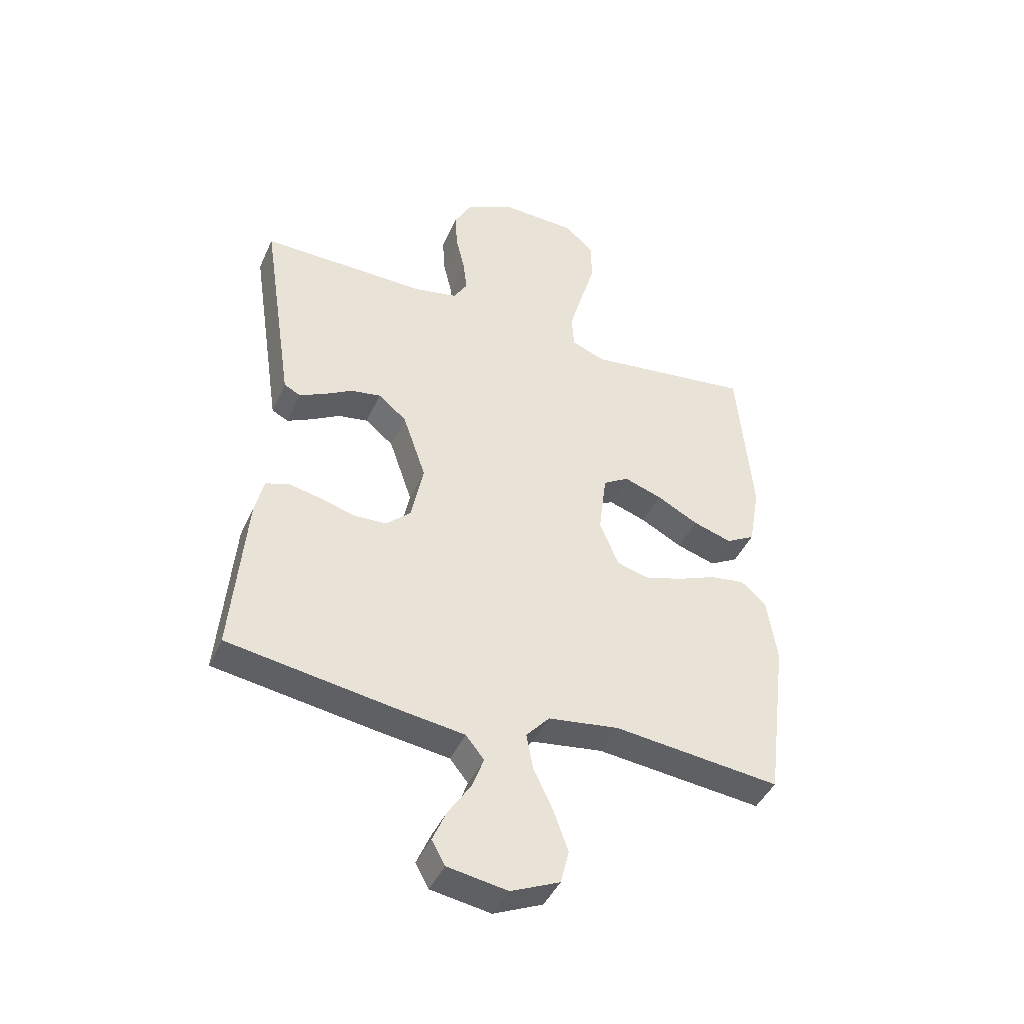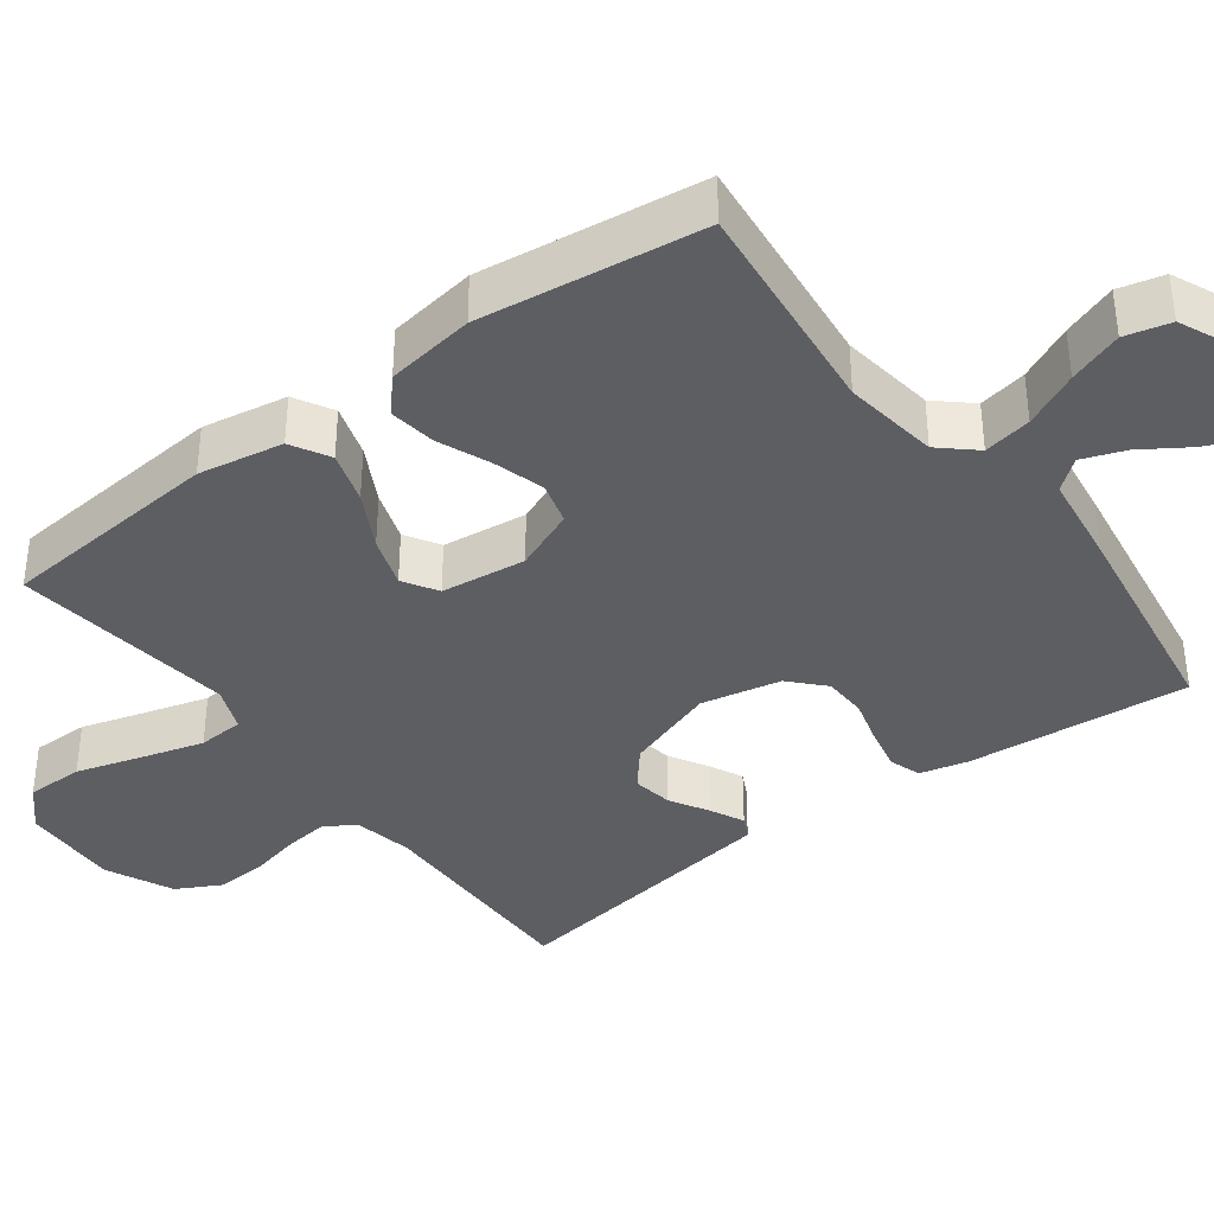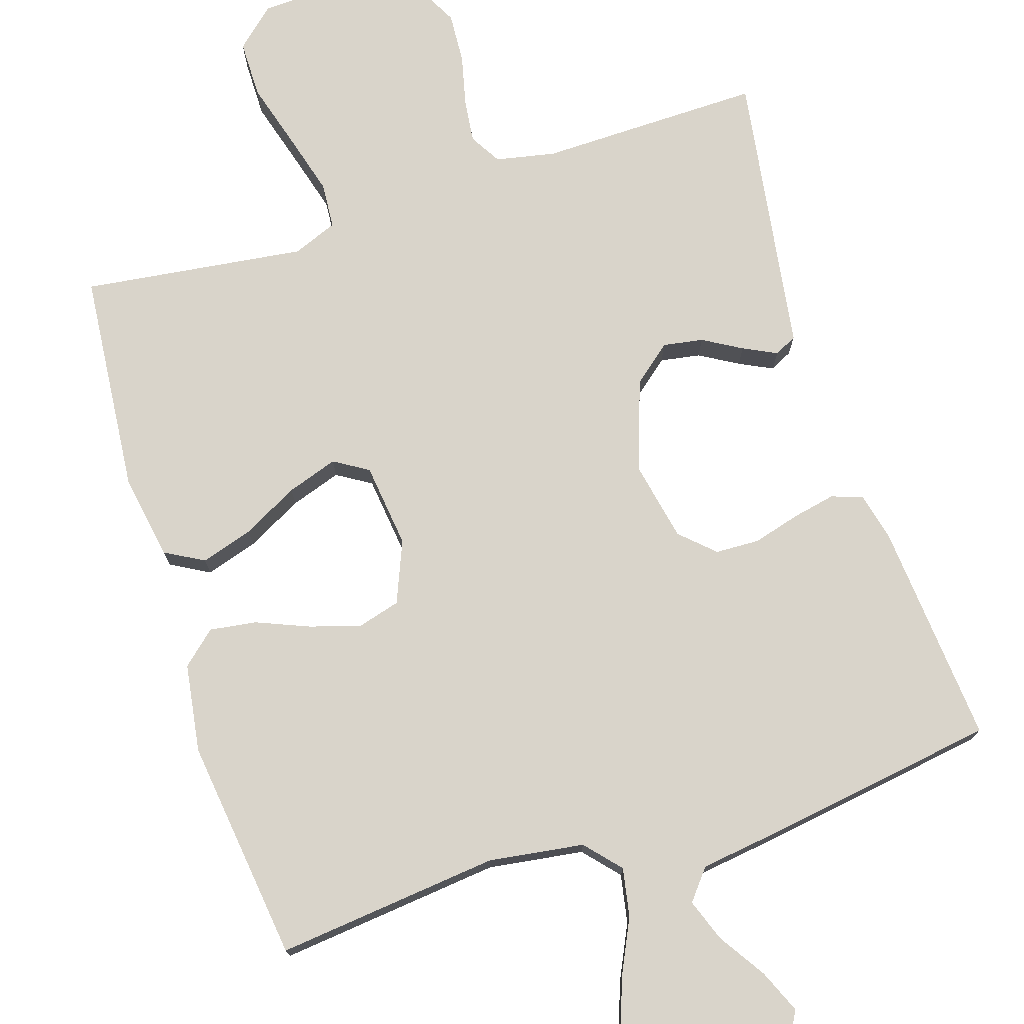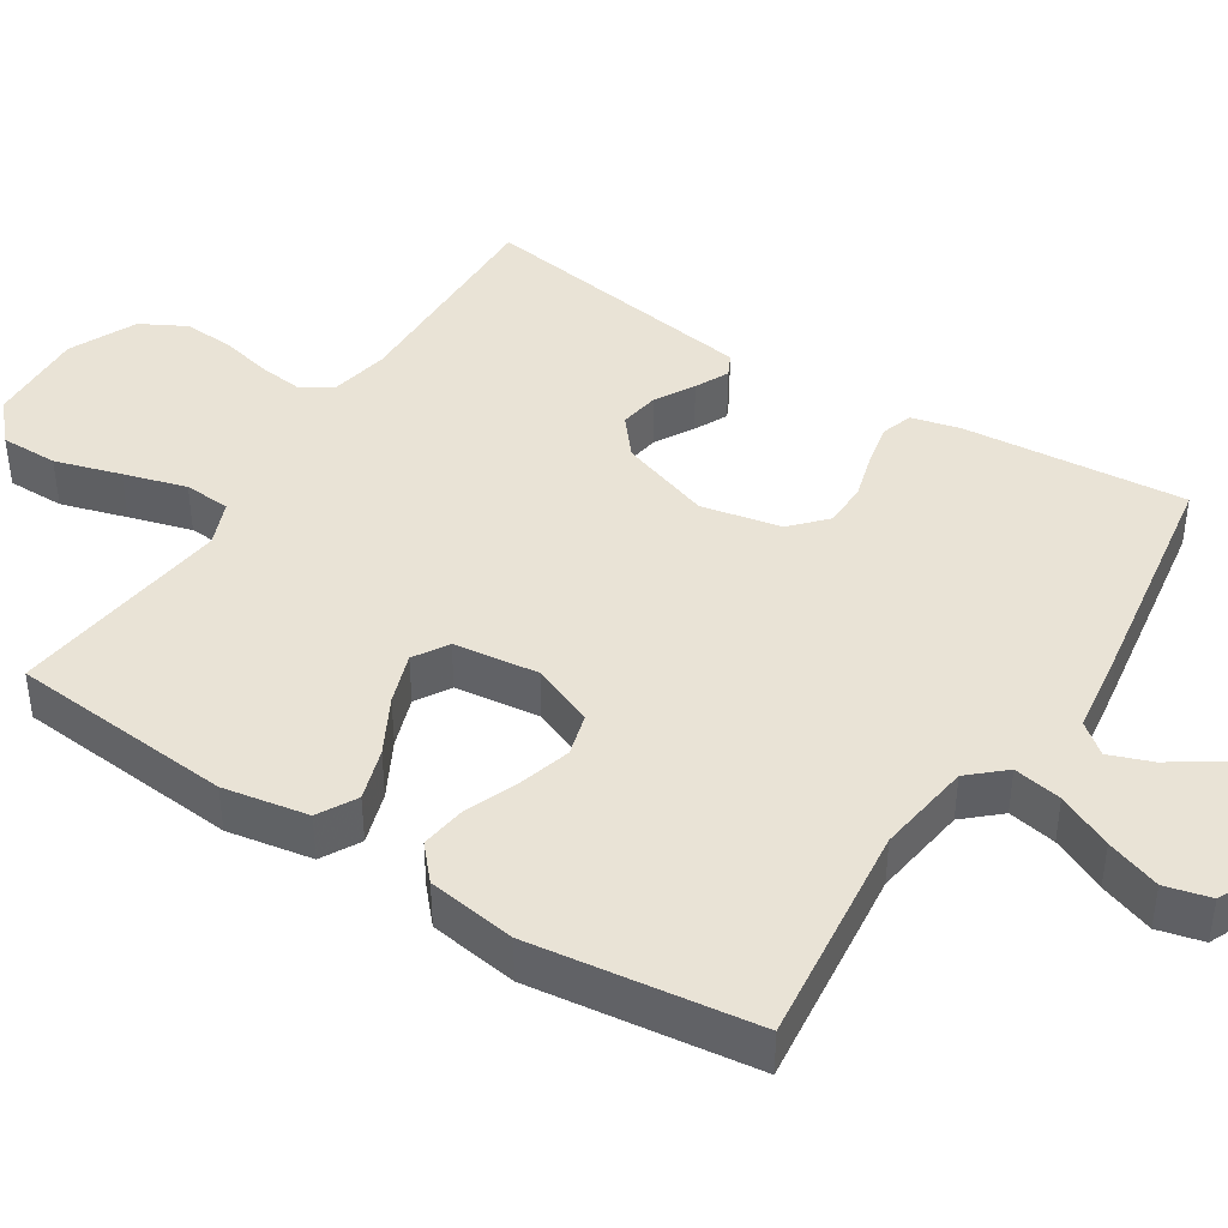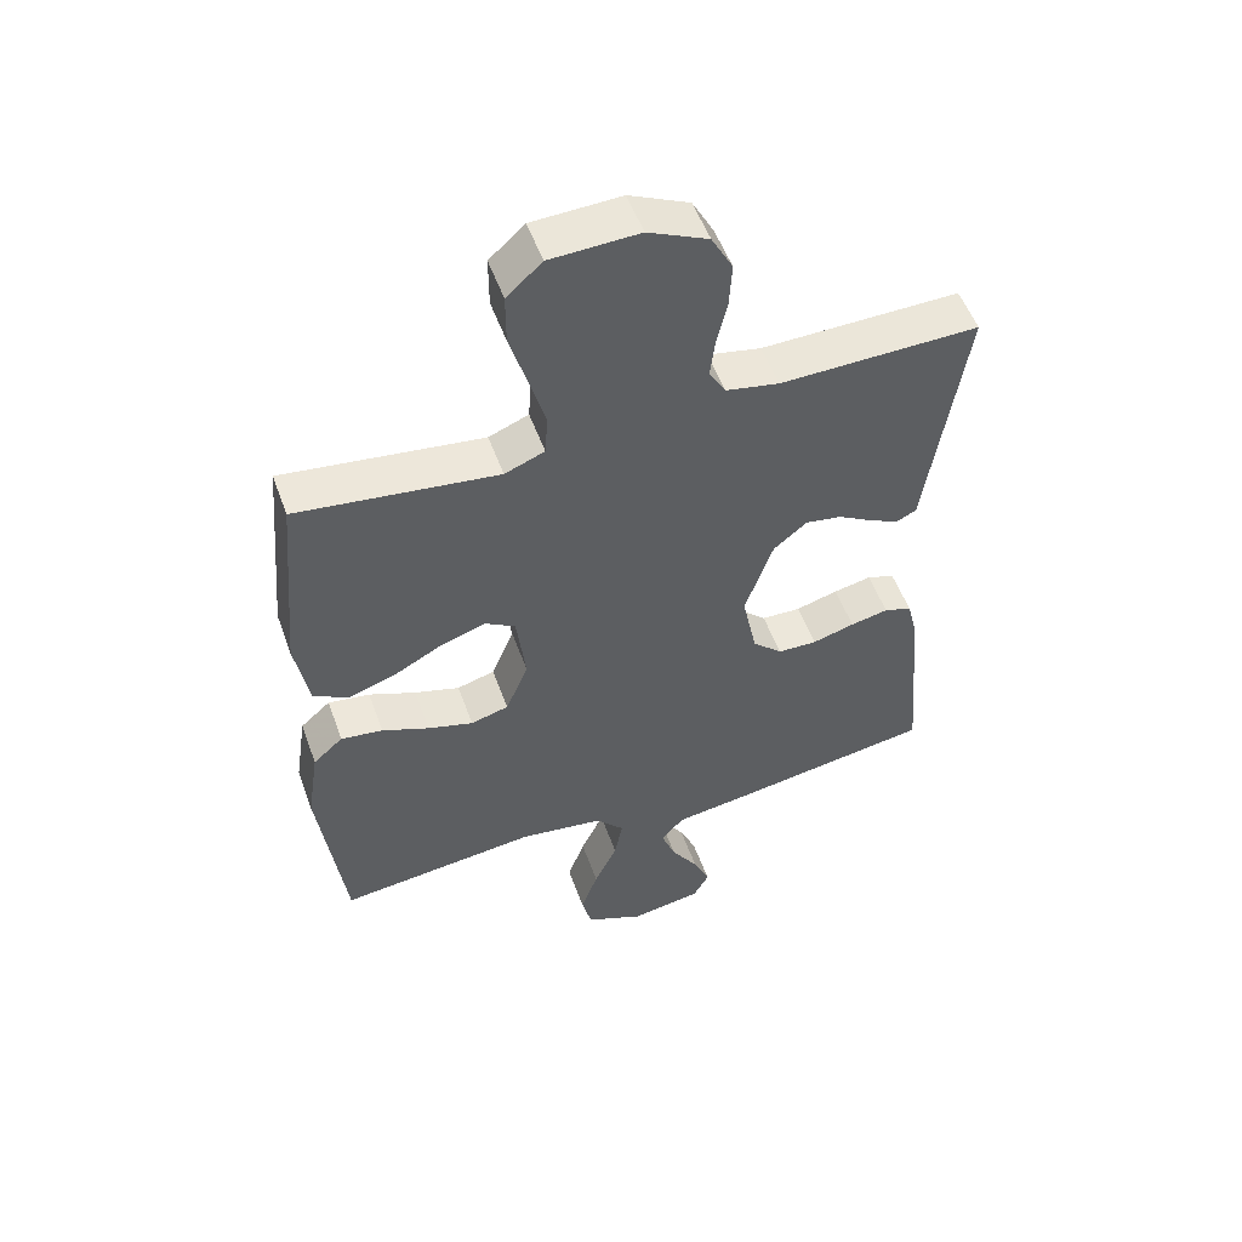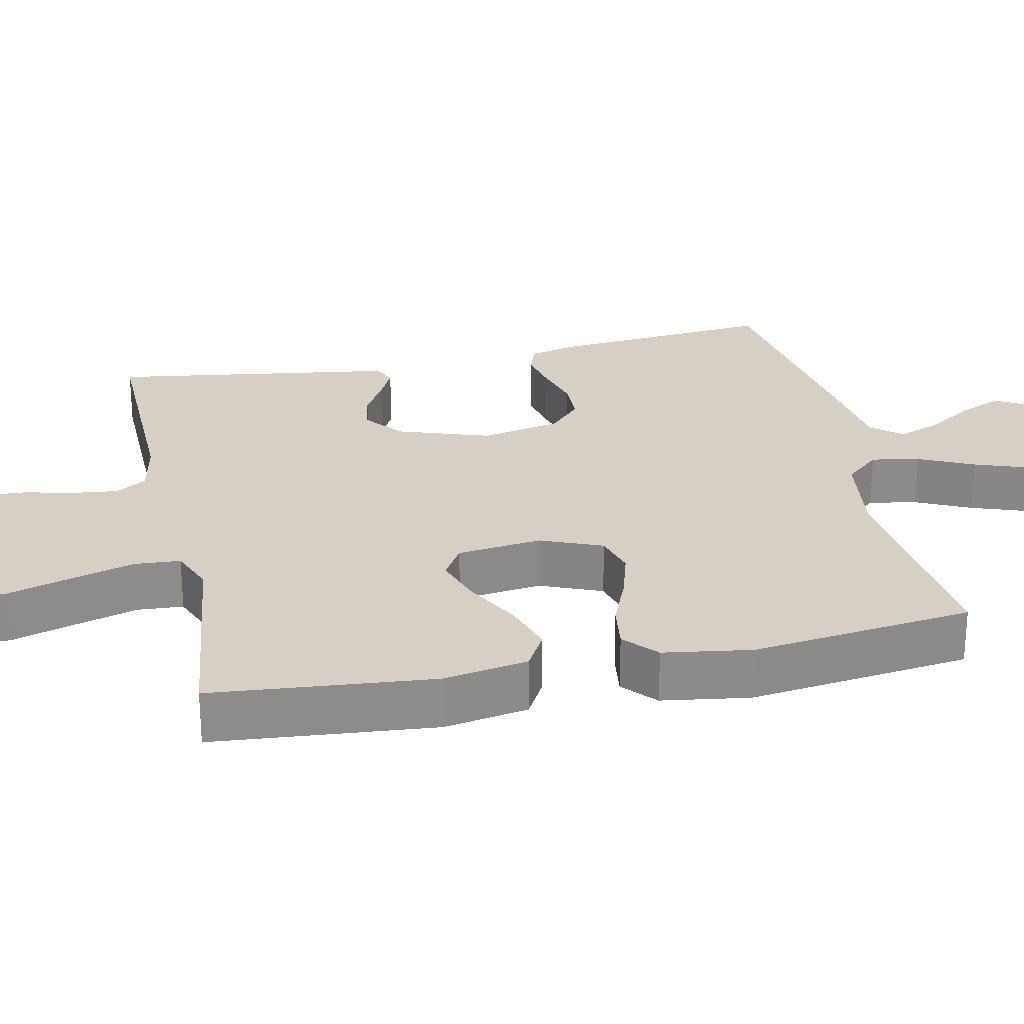
<metadata>
{"format":"obj","ext":"obj","renderer":"f3d","projection":"perspective","resolution":1024,"background":"white","views":[{"elev":-43.3,"azim":-23.0,"up":"+Z"},{"elev":-37.9,"azim":126.8,"up":"+Y"},{"elev":74.8,"azim":162.4,"up":"+Y"},{"elev":42.3,"azim":122.4,"up":"+Y"},{"elev":53.3,"azim":160.3,"up":"+Z"},{"elev":26.3,"azim":77.9,"up":"+Y"}]}
</metadata>
<code>
v 0.5 0.07 -0.5
v 0.2 0.07 -0.467
v 0.072 0.07 -0.485
v 0.03 0.07 -0.532
v 0.042 0.07 -0.597
v 0.077 0.07 -0.671
v 0.103 0.07 -0.744
v 0.088 0.07 -0.805
v 0 0.07 -0.844
v -0.108 0.07 -0.826
v -0.132 0.07 -0.783
v -0.107 0.07 -0.725
v -0.066 0.07 -0.662
v -0.045 0.07 -0.605
v -0.078 0.07 -0.564
v -0.2 0.07 -0.547
v -0.5 0.07 -0.5
v -0.474 0.07 -0.2
v -0.458 0.07 -0.135
v -0.416 0.07 -0.121
v -0.359 0.07 -0.133
v -0.295 0.07 -0.151
v -0.236 0.07 -0.149
v -0.191 0.07 -0.107
v -0.169 0.07 0
v -0.211 0.07 0.123
v -0.262 0.07 0.165
v -0.316 0.07 0.156
v -0.368 0.07 0.126
v -0.413 0.07 0.104
v -0.443 0.07 0.119
v -0.455 0.07 0.2
v -0.5 0.07 0.5
v -0.2 0.07 0.495
v -0.12 0.07 0.511
v -0.095 0.07 0.553
v -0.102 0.07 0.612
v -0.118 0.07 0.68
v -0.122 0.07 0.748
v -0.09 0.07 0.808
v 0 0.07 0.85
v 0.133 0.07 0.845
v 0.186 0.07 0.797
v 0.186 0.07 0.72
v 0.16 0.07 0.632
v 0.136 0.07 0.548
v 0.14 0.07 0.486
v 0.2 0.07 0.462
v 0.5 0.07 0.5
v 0.527 0.07 0.2
v 0.507 0.07 0.086
v 0.455 0.07 0.057
v 0.385 0.07 0.079
v 0.31 0.07 0.119
v 0.242 0.07 0.142
v 0.196 0.07 0.114
v 0.182 0.07 0
v 0.216 0.07 -0.083
v 0.273 0.07 -0.099
v 0.341 0.07 -0.079
v 0.412 0.07 -0.05
v 0.475 0.07 -0.041
v 0.52 0.07 -0.081
v 0.538 0.07 -0.2
v 0.5 0 -0.5
v 0.2 0 -0.467
v 0.072 0 -0.485
v 0.03 0 -0.532
v 0.042 0 -0.597
v 0.077 0 -0.671
v 0.103 0 -0.744
v 0.088 0 -0.805
v 0 0 -0.844
v -0.108 0 -0.826
v -0.132 0 -0.783
v -0.107 0 -0.725
v -0.066 0 -0.662
v -0.045 0 -0.605
v -0.078 0 -0.564
v -0.2 0 -0.547
v -0.5 0 -0.5
v -0.474 0 -0.2
v -0.458 0 -0.135
v -0.416 0 -0.121
v -0.359 0 -0.133
v -0.295 0 -0.151
v -0.236 0 -0.149
v -0.191 0 -0.107
v -0.169 0 0
v -0.211 0 0.123
v -0.262 0 0.165
v -0.316 0 0.156
v -0.368 0 0.126
v -0.413 0 0.104
v -0.443 0 0.119
v -0.455 0 0.2
v -0.5 0 0.5
v -0.2 0 0.495
v -0.12 0 0.511
v -0.095 0 0.553
v -0.102 0 0.612
v -0.118 0 0.68
v -0.122 0 0.748
v -0.09 0 0.808
v 0 0 0.85
v 0.133 0 0.845
v 0.186 0 0.797
v 0.186 0 0.72
v 0.16 0 0.632
v 0.136 0 0.548
v 0.14 0 0.486
v 0.2 0 0.462
v 0.5 0 0.5
v 0.527 0 0.2
v 0.507 0 0.086
v 0.455 0 0.057
v 0.385 0 0.079
v 0.31 0 0.119
v 0.242 0 0.142
v 0.196 0 0.114
v 0.182 0 0
v 0.216 0 -0.083
v 0.273 0 -0.099
v 0.341 0 -0.079
v 0.412 0 -0.05
v 0.475 0 -0.041
v 0.52 0 -0.081
v 0.538 0 -0.2
f 63 64 1 2
f 60 61 62 63
f 59 60 63 2
f 58 59 2 3
f 57 58 3 4
f 56 57 4
f 51 52 53 54
f 51 54 55
f 48 49 50 51
f 47 48 51 55
f 42 43 44 45
f 42 45 46
f 41 42 46
f 40 41 46 47
f 37 38 39 40
f 36 37 40 47
f 32 33 34
f 32 34 35
f 31 32 35
f 28 29 30 31
f 28 31 35
f 27 28 35 36
f 19 20 21 22
f 17 18 19 22
f 15 16 17 22
f 14 15 22 23
f 10 11 12 13
f 10 13 14
f 9 10 14
f 8 9 14
f 5 6 7 8
f 5 8 14 23
f 36 47 55 56
f 26 27 36 56
f 25 26 56 4
f 24 25 4 5
f 5 23 24
f 66 65 128 127
f 127 126 125 124
f 66 127 124 123
f 67 66 123 122
f 68 67 122 121
f 68 121 120
f 118 117 116 115
f 119 118 115
f 115 114 113 112
f 119 115 112 111
f 109 108 107 106
f 110 109 106
f 110 106 105
f 111 110 105 104
f 104 103 102 101
f 111 104 101 100
f 98 97 96
f 99 98 96
f 99 96 95
f 95 94 93 92
f 99 95 92
f 100 99 92 91
f 86 85 84 83
f 86 83 82 81
f 86 81 80 79
f 87 86 79 78
f 77 76 75 74
f 78 77 74
f 78 74 73
f 78 73 72
f 72 71 70 69
f 87 78 72 69
f 120 119 111 100
f 120 100 91 90
f 68 120 90 89
f 69 68 89 88
f 88 87 69
f 1 65 66 2
f 2 66 67 3
f 3 67 68 4
f 4 68 69 5
f 5 69 70 6
f 6 70 71 7
f 7 71 72 8
f 8 72 73 9
f 9 73 74 10
f 10 74 75 11
f 11 75 76 12
f 12 76 77 13
f 13 77 78 14
f 14 78 79 15
f 15 79 80 16
f 16 80 81 17
f 17 81 82 18
f 18 82 83 19
f 19 83 84 20
f 20 84 85 21
f 21 85 86 22
f 22 86 87 23
f 23 87 88 24
f 24 88 89 25
f 25 89 90 26
f 26 90 91 27
f 27 91 92 28
f 28 92 93 29
f 29 93 94 30
f 30 94 95 31
f 31 95 96 32
f 32 96 97 33
f 33 97 98 34
f 34 98 99 35
f 35 99 100 36
f 36 100 101 37
f 37 101 102 38
f 38 102 103 39
f 39 103 104 40
f 40 104 105 41
f 41 105 106 42
f 42 106 107 43
f 43 107 108 44
f 44 108 109 45
f 45 109 110 46
f 46 110 111 47
f 47 111 112 48
f 48 112 113 49
f 49 113 114 50
f 50 114 115 51
f 51 115 116 52
f 52 116 117 53
f 53 117 118 54
f 54 118 119 55
f 55 119 120 56
f 56 120 121 57
f 57 121 122 58
f 58 122 123 59
f 59 123 124 60
f 60 124 125 61
f 61 125 126 62
f 62 126 127 63
f 63 127 128 64
f 64 128 65 1

</code>
